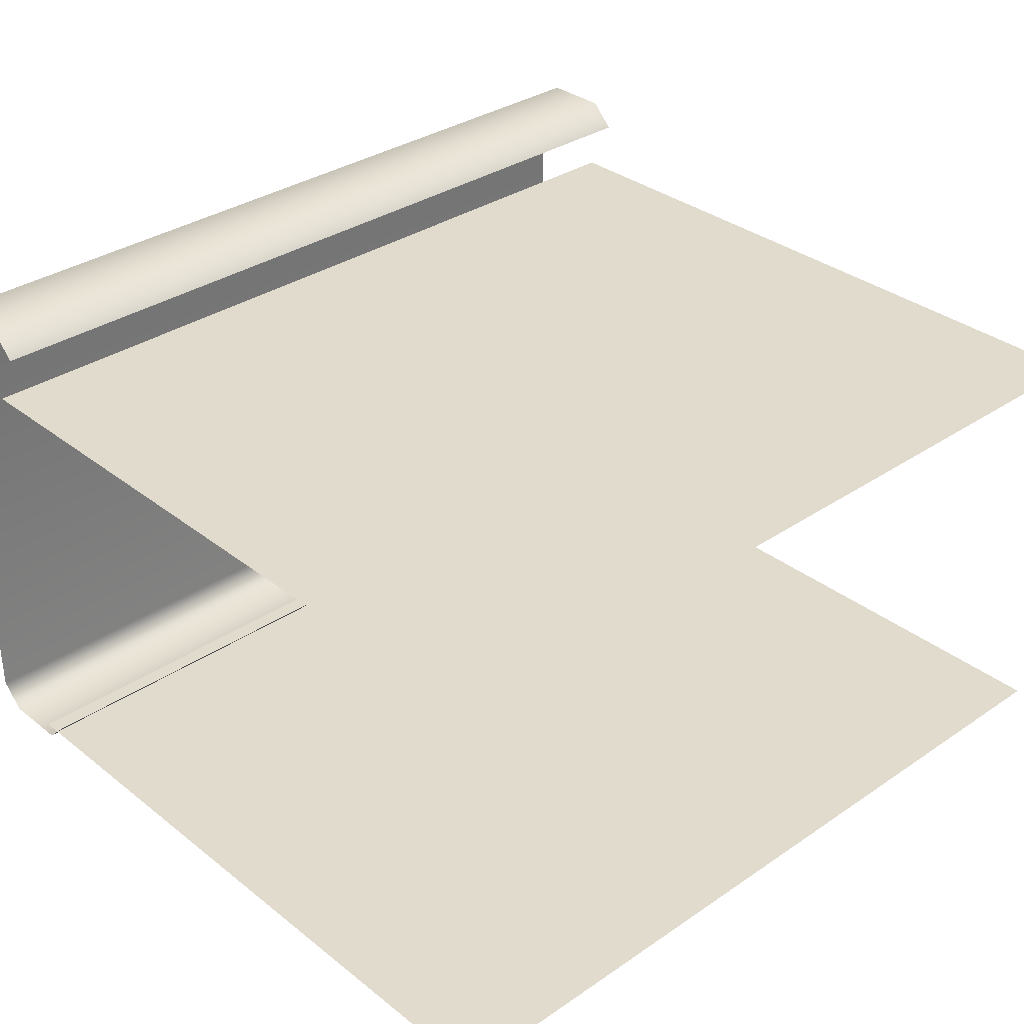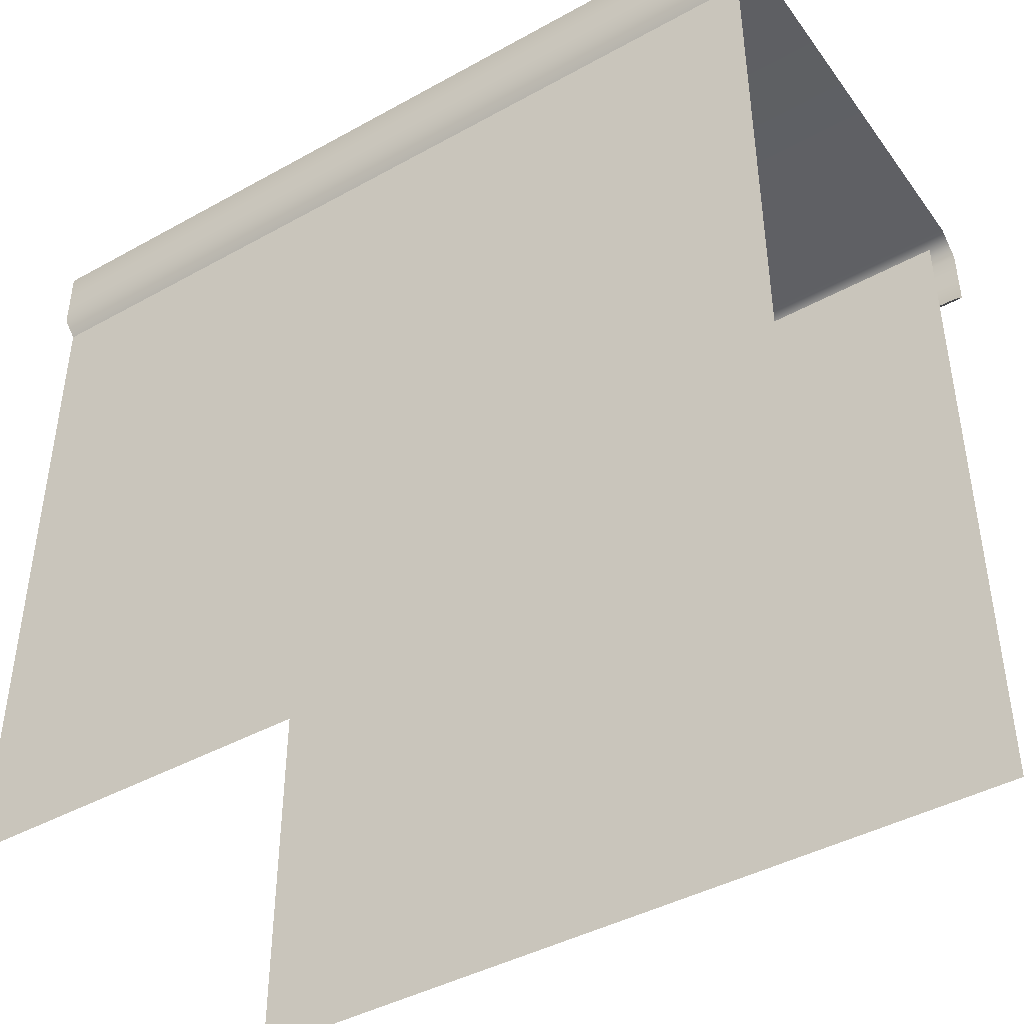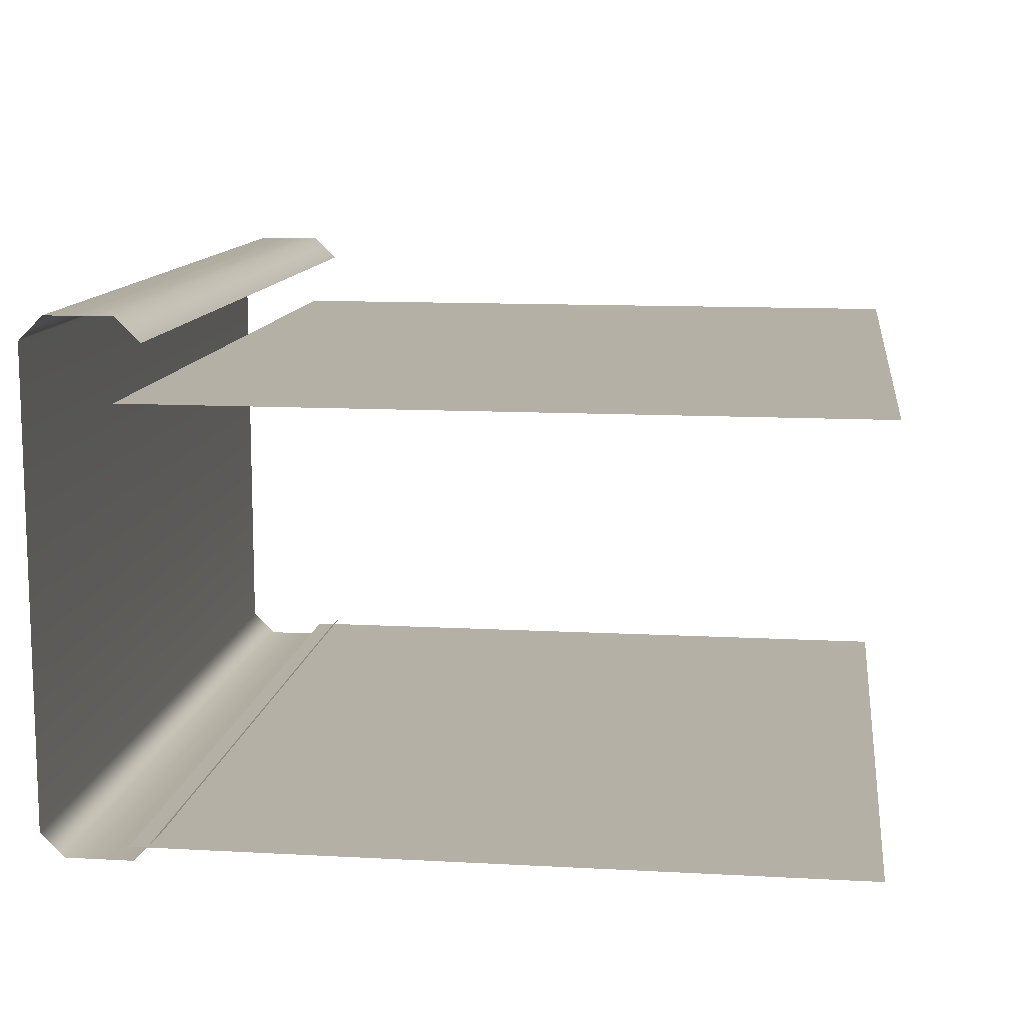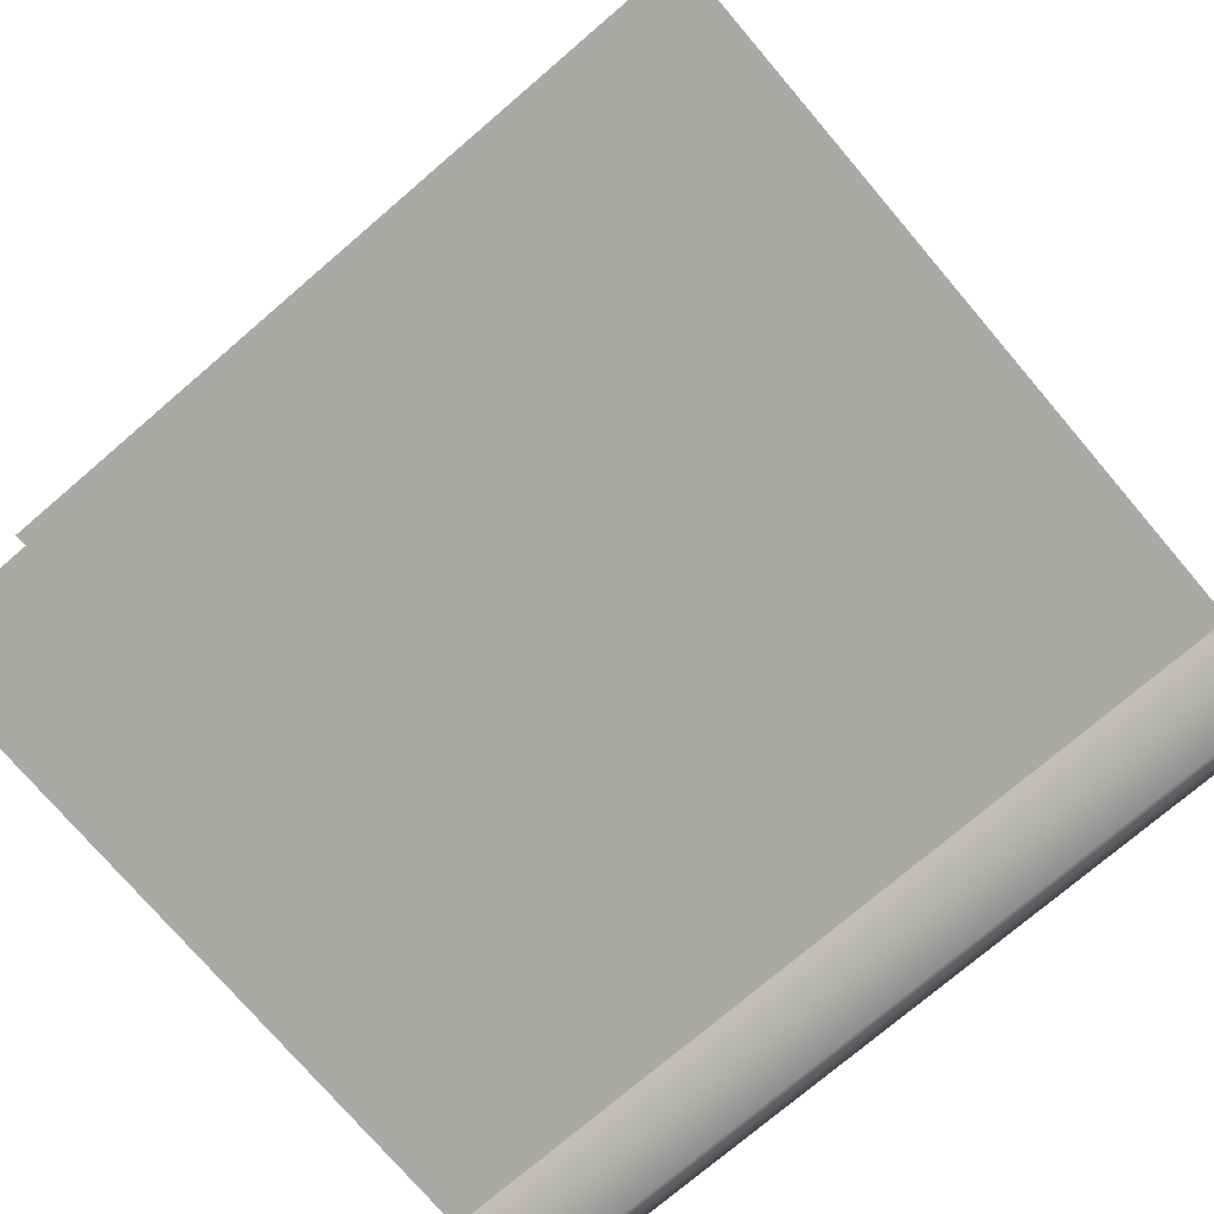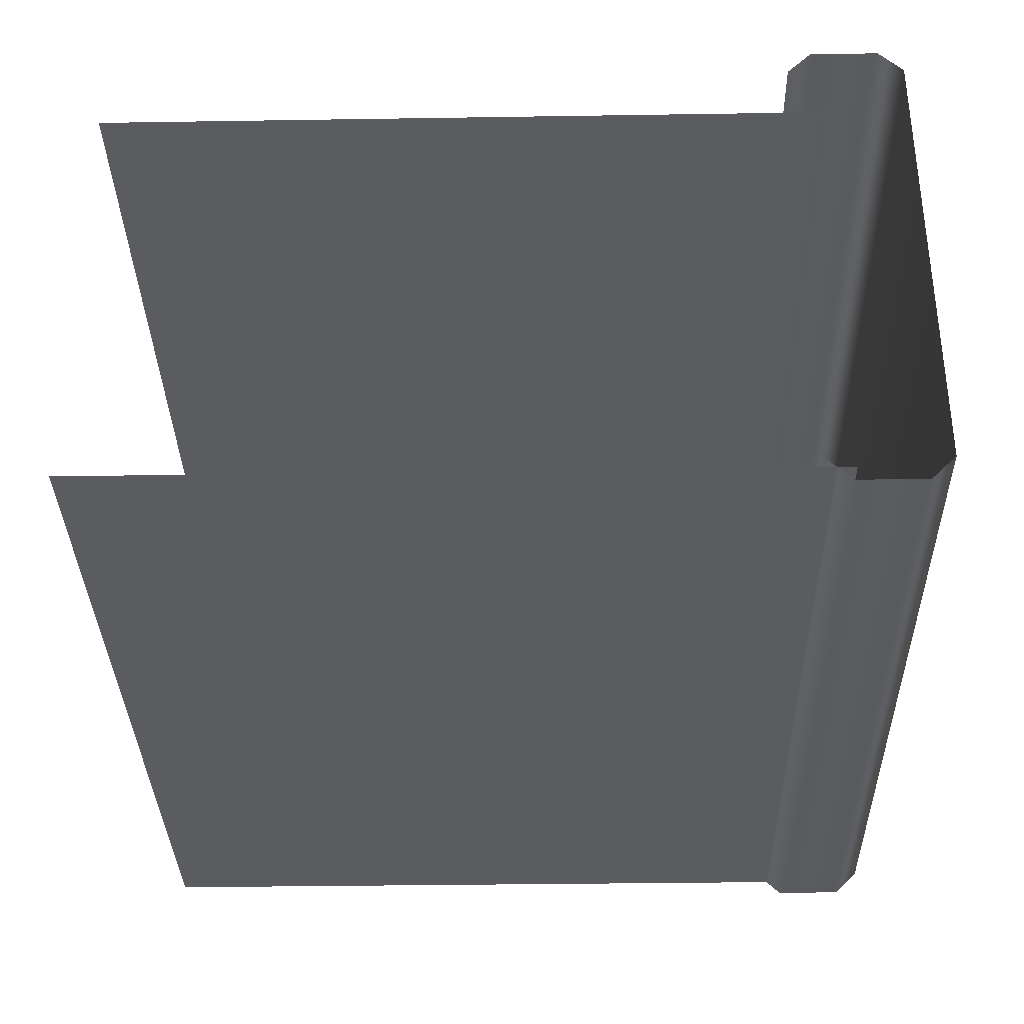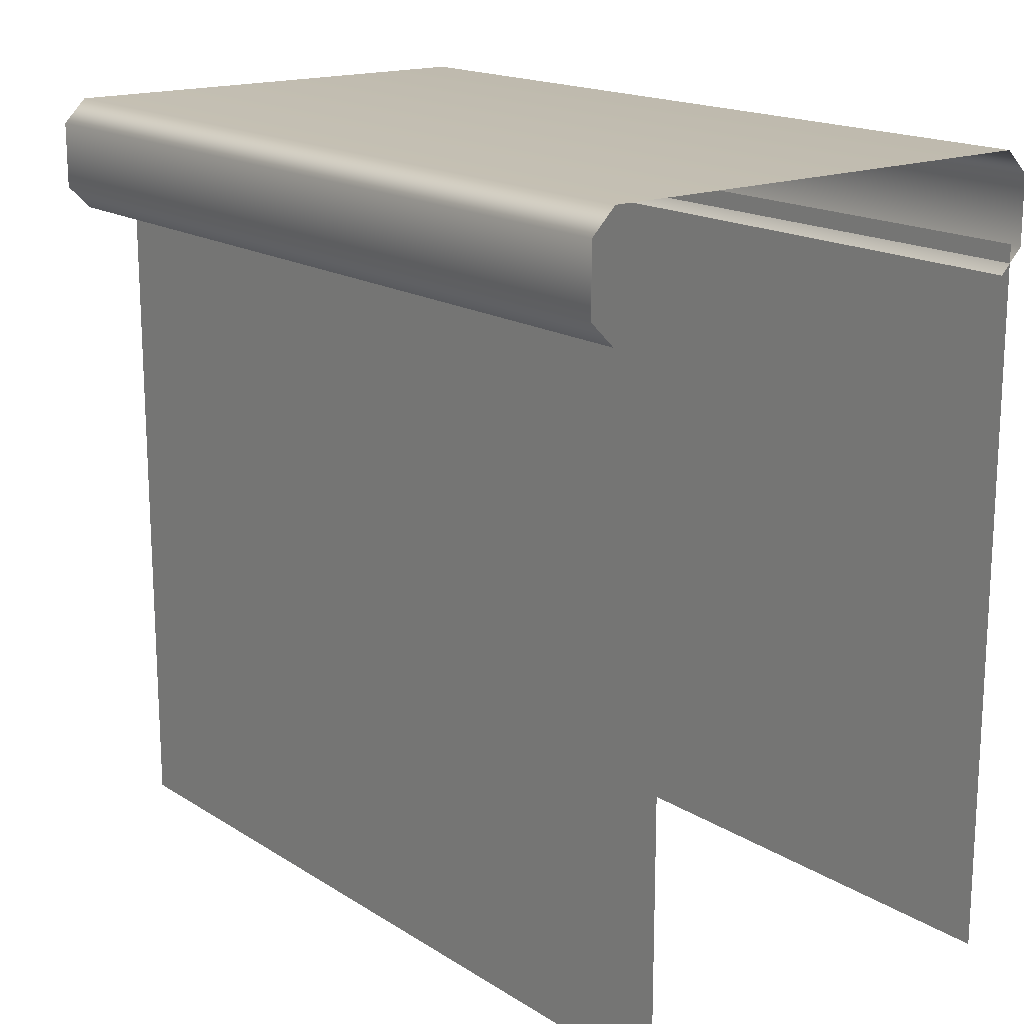
<metadata>
{"format":"obj","ext":"obj","renderer":"f3d","projection":"perspective","resolution":1024,"background":"white","views":[{"elev":33.2,"azim":-43.0,"up":"+Z"},{"elev":-42.8,"azim":-146.6,"up":"+Y"},{"elev":11.7,"azim":-82.5,"up":"+Z"},{"elev":-75.5,"azim":40.5,"up":"+Z"},{"elev":-34.2,"azim":91.2,"up":"+Z"},{"elev":16.9,"azim":51.4,"up":"+Y"}]}
</metadata>
<code>
g m_city_stairs_01
v -2.4 1e-08 0
v -1.2 0 0
v -1.2 1 0
v -2.4 1 0
v -2.4 0.9944 0.7123
v -1.2 0.9944 0.7123
v -1.2 0.9606 0.6785
v -2.4 0.9606 0.6785
v -2.4 1.089 0.7123
v -1.2 1.089 0.7123
v -2.4 1.123 0.6785
v -1.2 1.123 0.6785
v -1.2 1.089 0.7123
v -2.4 1.089 0.7123
v -2.4 1.123 0.01421
v -1.2 1.123 0.01421
v -2.4 1.089 -0.01965
v -1.2 1.089 -0.01965
v -2.4 0.9944 -0.01965
v -1.2 0.9944 -0.01965
v -1.2 1.089 -0.01965
v -2.4 1.089 -0.01965
v -2.4 0.9606 0.01421
v -1.2 0.9606 0.01421
v -1.2 0 0.6
v -2.4 1e-08 0.6
v -2.4 1 0.6
v -1.2 1 0.6
g m_city_stairs_01_0
f 3 2 1
f 4 3 1
f 7 6 5
f 8 7 5
f 9 5 6
f 10 9 6
f 13 12 11
f 14 13 11
f 11 12 15
f 12 16 15
f 15 16 17
f 16 18 17
f 21 20 19
f 22 21 19
f 19 20 23
f 20 24 23
f 27 26 25
f 28 27 25

</code>
